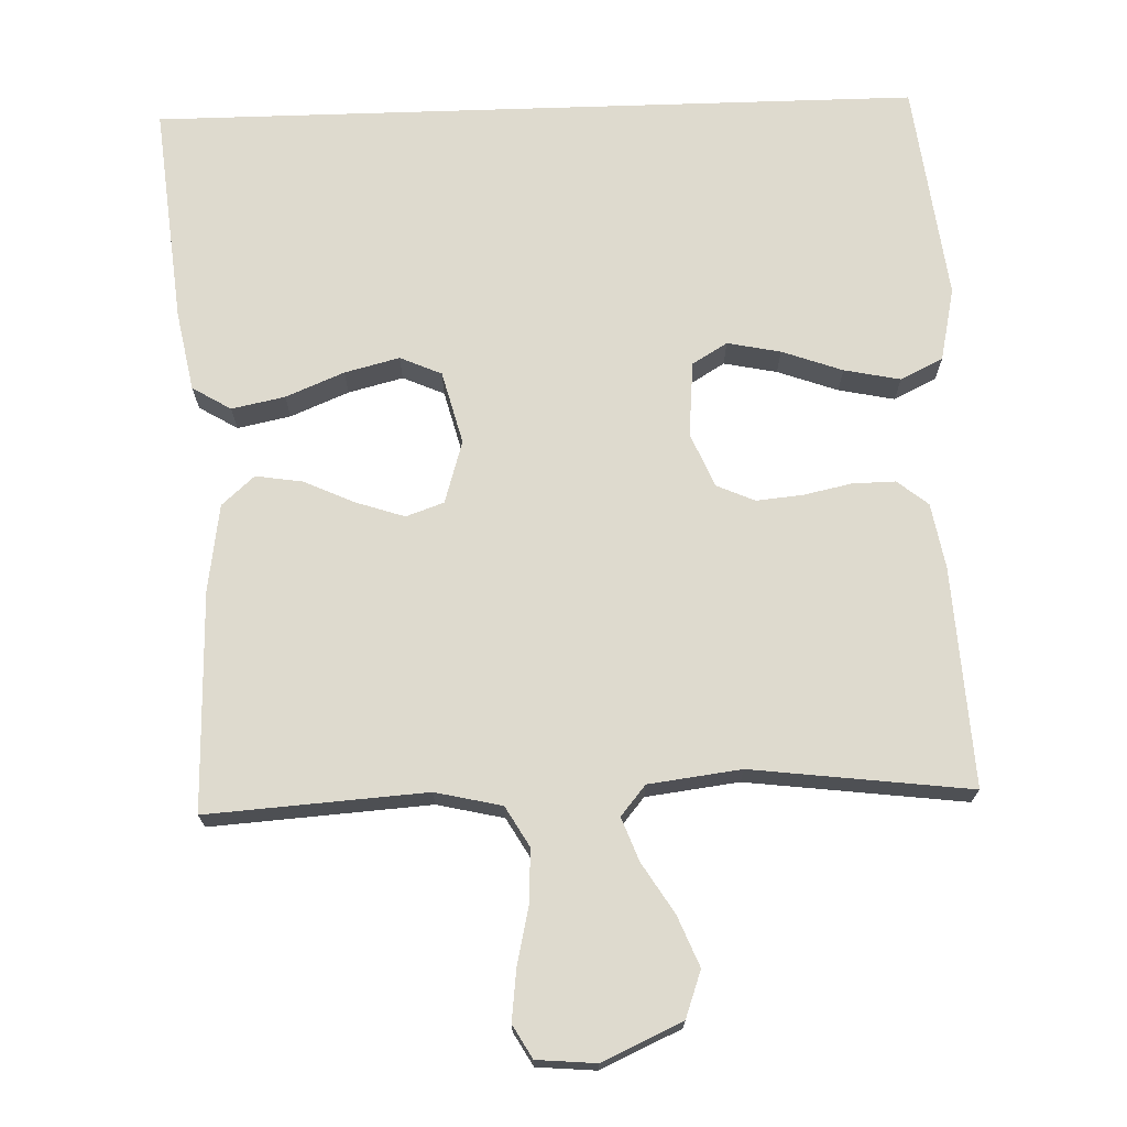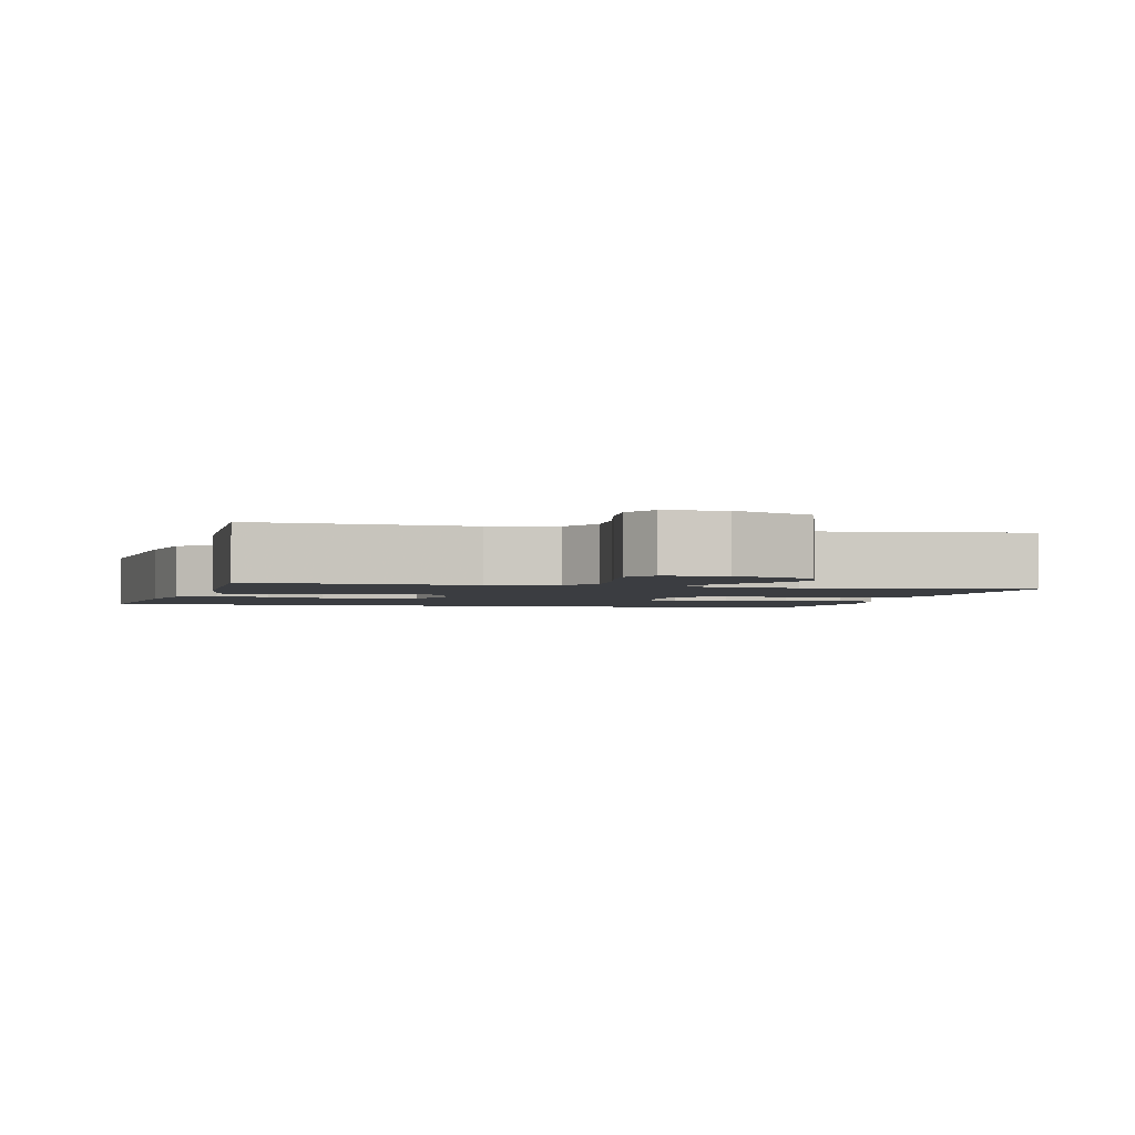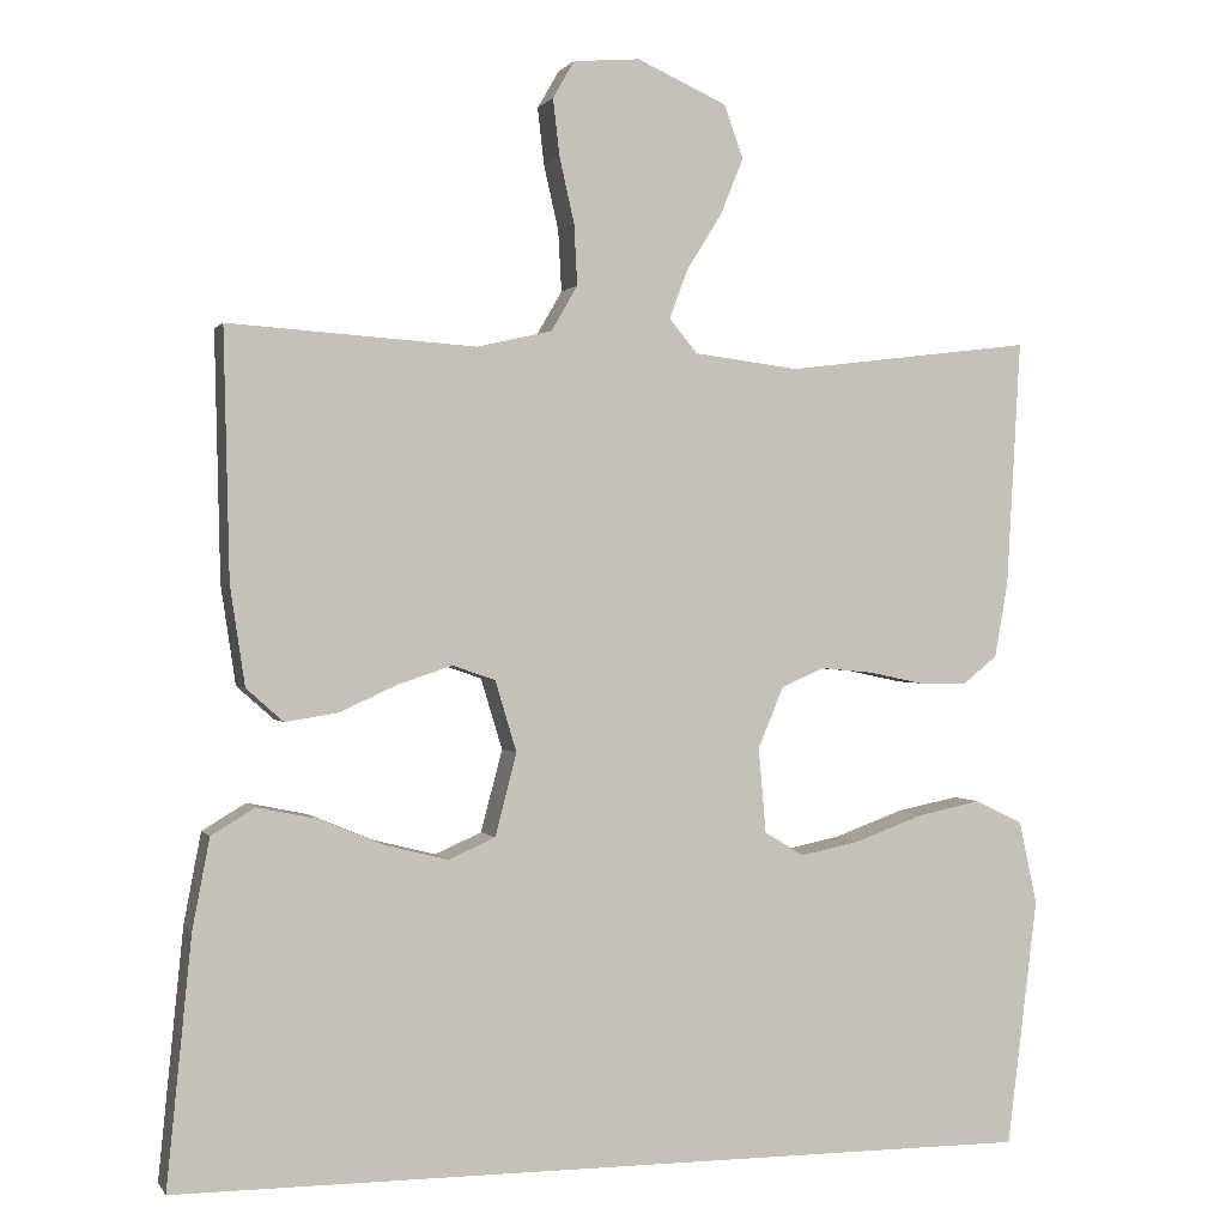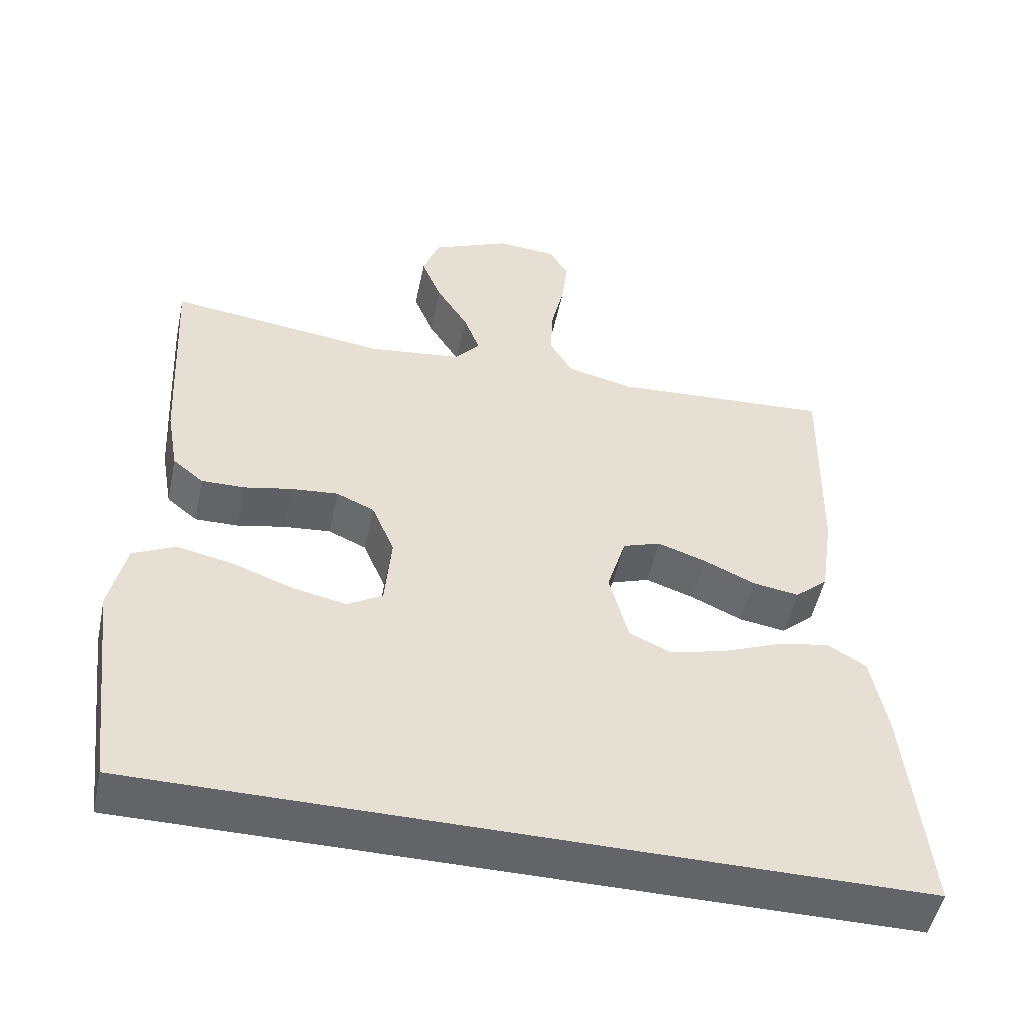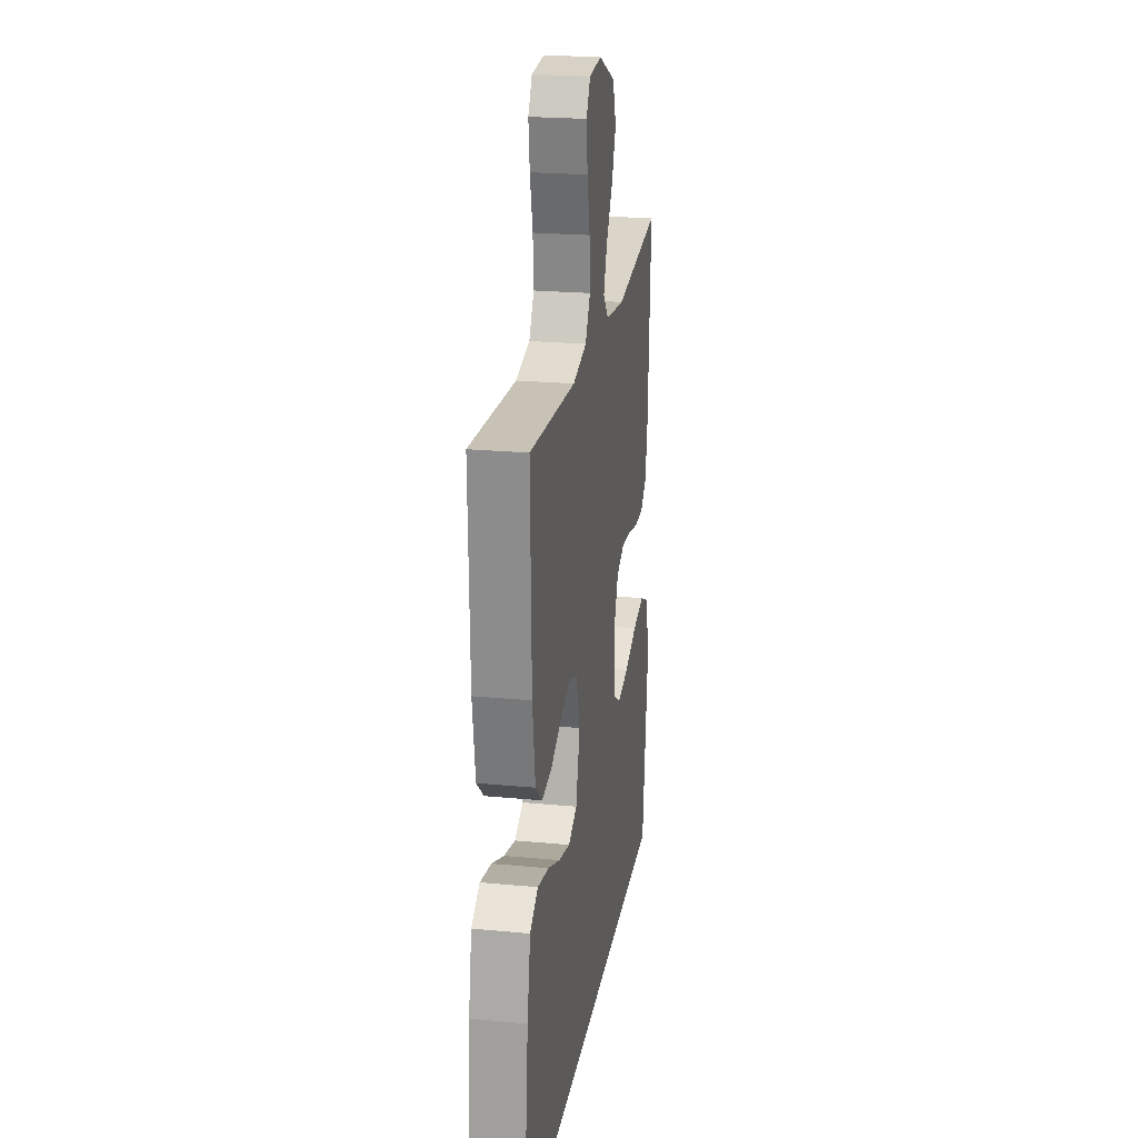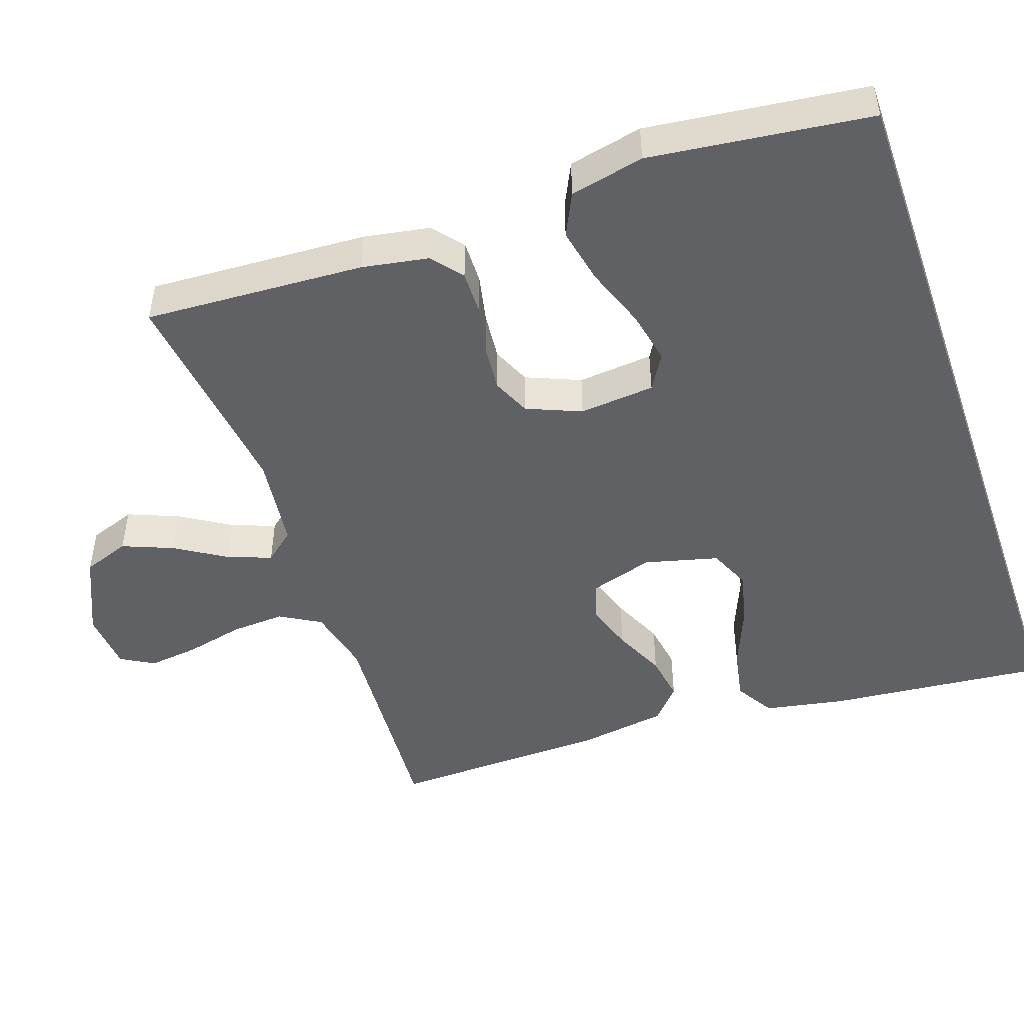
<metadata>
{"format":"obj","ext":"obj","renderer":"f3d","projection":"perspective","resolution":1024,"background":"white","views":[{"elev":71.3,"azim":-1.9,"up":"+Y"},{"elev":-2.3,"azim":-13.4,"up":"+Y"},{"elev":0.5,"azim":-16.7,"up":"+Z"},{"elev":-51.1,"azim":168.0,"up":"+Z"},{"elev":22.6,"azim":-80.7,"up":"+Z"},{"elev":-48.1,"azim":109.2,"up":"+Y"}]}
</metadata>
<code>
v 0.5 0.07 0.5
v 0.483 0.07 0.2
v 0.467 0.07 0.11
v 0.425 0.07 0.076
v 0.366 0.07 0.077
v 0.3 0.07 0.091
v 0.236 0.07 0.097
v 0.184 0.07 0.074
v 0.153 0.07 0
v 0.162 0.07 -0.103
v 0.21 0.07 -0.132
v 0.283 0.07 -0.117
v 0.366 0.07 -0.087
v 0.443 0.07 -0.071
v 0.501 0.07 -0.099
v 0.523 0.07 -0.2
v 0.486 0.07 -0.5
v -0.567 0.07 -0.5
v -0.537 0.07 -0.2
v -0.516 0.07 -0.09
v -0.463 0.07 -0.058
v -0.39 0.07 -0.073
v -0.31 0.07 -0.106
v -0.235 0.07 -0.125
v -0.178 0.07 -0.1
v -0.152 0.07 0
v -0.178 0.07 0.086
v -0.23 0.07 0.104
v -0.296 0.07 0.082
v -0.366 0.07 0.05
v -0.43 0.07 0.04
v -0.475 0.07 0.08
v -0.493 0.07 0.2
v -0.5 0.07 0.5
v -0.2 0.07 0.48
v -0.109 0.07 0.501
v -0.077 0.07 0.556
v -0.081 0.07 0.63
v -0.099 0.07 0.709
v -0.107 0.07 0.778
v -0.081 0.07 0.823
v 0 0.07 0.83
v 0.109 0.07 0.781
v 0.132 0.07 0.717
v 0.104 0.07 0.648
v 0.061 0.07 0.579
v 0.039 0.07 0.52
v 0.073 0.07 0.479
v 0.2 0.07 0.463
v 0.5 0 0.5
v 0.483 0 0.2
v 0.467 0 0.11
v 0.425 0 0.076
v 0.366 0 0.077
v 0.3 0 0.091
v 0.236 0 0.097
v 0.184 0 0.074
v 0.153 0 0
v 0.162 0 -0.103
v 0.21 0 -0.132
v 0.283 0 -0.117
v 0.366 0 -0.087
v 0.443 0 -0.071
v 0.501 0 -0.099
v 0.523 0 -0.2
v 0.486 0 -0.5
v -0.567 0 -0.5
v -0.537 0 -0.2
v -0.516 0 -0.09
v -0.463 0 -0.058
v -0.39 0 -0.073
v -0.31 0 -0.106
v -0.235 0 -0.125
v -0.178 0 -0.1
v -0.152 0 0
v -0.178 0 0.086
v -0.23 0 0.104
v -0.296 0 0.082
v -0.366 0 0.05
v -0.43 0 0.04
v -0.475 0 0.08
v -0.493 0 0.2
v -0.5 0 0.5
v -0.2 0 0.48
v -0.109 0 0.501
v -0.077 0 0.556
v -0.081 0 0.63
v -0.099 0 0.709
v -0.107 0 0.778
v -0.081 0 0.823
v 0 0 0.83
v 0.109 0 0.781
v 0.132 0 0.717
v 0.104 0 0.648
v 0.061 0 0.579
v 0.039 0 0.52
v 0.073 0 0.479
v 0.2 0 0.463
f 44 45 46
f 43 44 46
f 42 43 46
f 41 42 46
f 40 41 46
f 39 40 46
f 38 39 46
f 37 38 46 47
f 36 37 47 48
f 33 34 35
f 32 33 35
f 31 32 35
f 30 31 35
f 29 30 35
f 36 48 49
f 35 36 49
f 29 35 49
f 28 29 49
f 21 22 23
f 20 21 23
f 19 20 23
f 18 19 23
f 17 18 23
f 17 23 24
f 15 16 17
f 14 15 17
f 13 14 17
f 12 13 17
f 11 12 17
f 17 24 25
f 11 17 25
f 10 11 25
f 4 5 6
f 3 4 6
f 2 3 6
f 1 2 6
f 49 1 6
f 49 6 7
f 49 7 8
f 28 49 8
f 27 28 8
f 26 27 8 9
f 9 10 25 26
f 95 94 93
f 95 93 92
f 95 92 91
f 95 91 90
f 95 90 89
f 95 89 88
f 95 88 87
f 96 95 87 86
f 97 96 86 85
f 84 83 82
f 84 82 81
f 84 81 80
f 84 80 79
f 84 79 78
f 98 97 85
f 98 85 84
f 98 84 78
f 98 78 77
f 72 71 70
f 72 70 69
f 72 69 68
f 72 68 67
f 72 67 66
f 73 72 66
f 66 65 64
f 66 64 63
f 66 63 62
f 66 62 61
f 66 61 60
f 74 73 66
f 74 66 60
f 74 60 59
f 55 54 53
f 55 53 52
f 55 52 51
f 55 51 50
f 55 50 98
f 56 55 98
f 57 56 98
f 57 98 77
f 57 77 76
f 58 57 76 75
f 75 74 59 58
f 1 50 51 2
f 2 51 52 3
f 3 52 53 4
f 4 53 54 5
f 5 54 55 6
f 6 55 56 7
f 7 56 57 8
f 8 57 58 9
f 9 58 59 10
f 10 59 60 11
f 11 60 61 12
f 12 61 62 13
f 13 62 63 14
f 14 63 64 15
f 15 64 65 16
f 16 65 66 17
f 17 66 67 18
f 18 67 68 19
f 19 68 69 20
f 20 69 70 21
f 21 70 71 22
f 22 71 72 23
f 23 72 73 24
f 24 73 74 25
f 25 74 75 26
f 26 75 76 27
f 27 76 77 28
f 28 77 78 29
f 29 78 79 30
f 30 79 80 31
f 31 80 81 32
f 32 81 82 33
f 33 82 83 34
f 34 83 84 35
f 35 84 85 36
f 36 85 86 37
f 37 86 87 38
f 38 87 88 39
f 39 88 89 40
f 40 89 90 41
f 41 90 91 42
f 42 91 92 43
f 43 92 93 44
f 44 93 94 45
f 45 94 95 46
f 46 95 96 47
f 47 96 97 48
f 48 97 98 49
f 49 98 50 1

</code>
